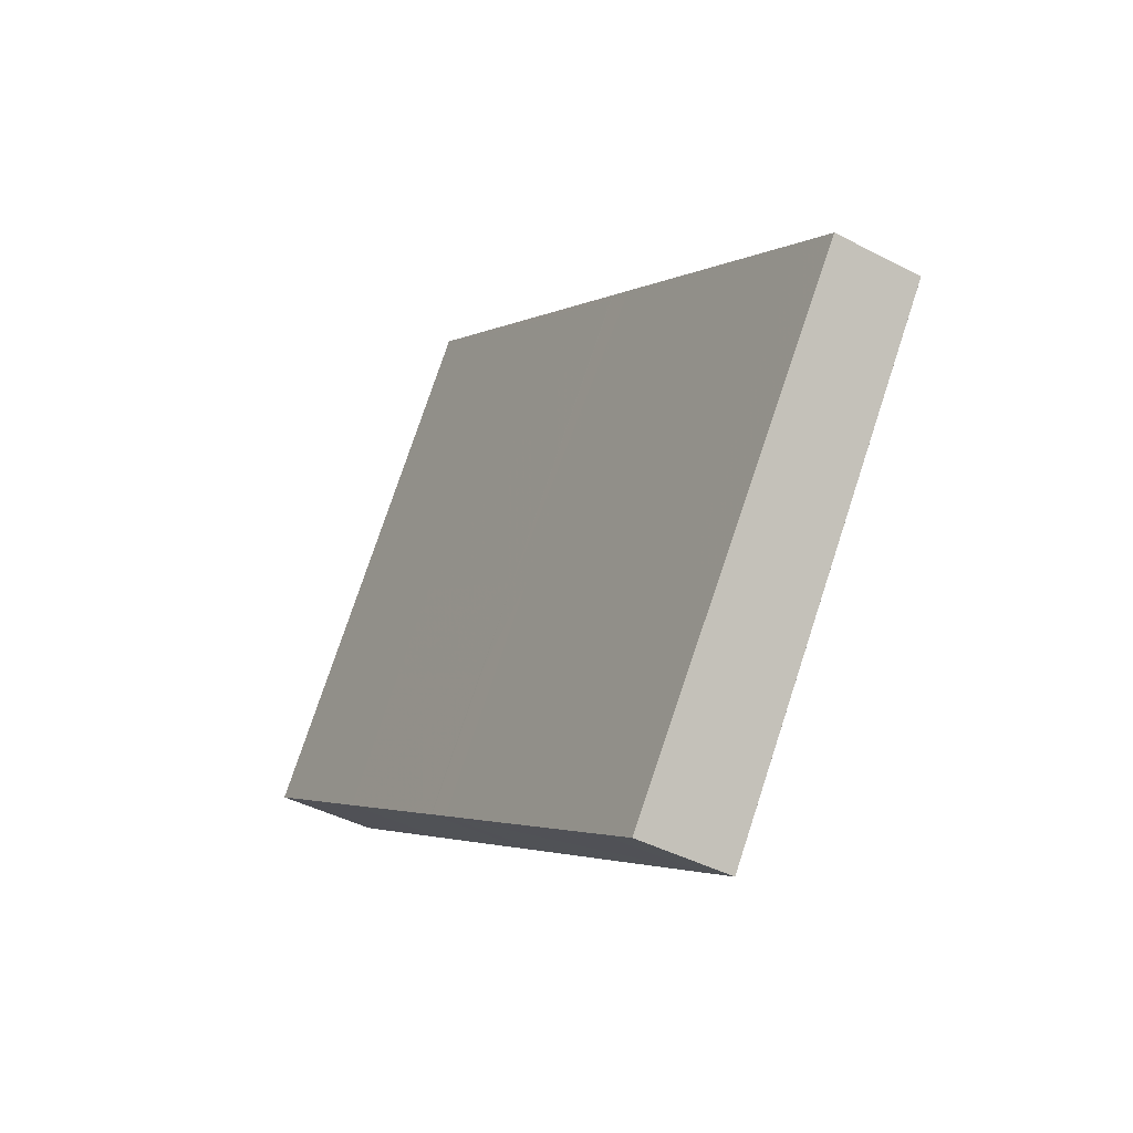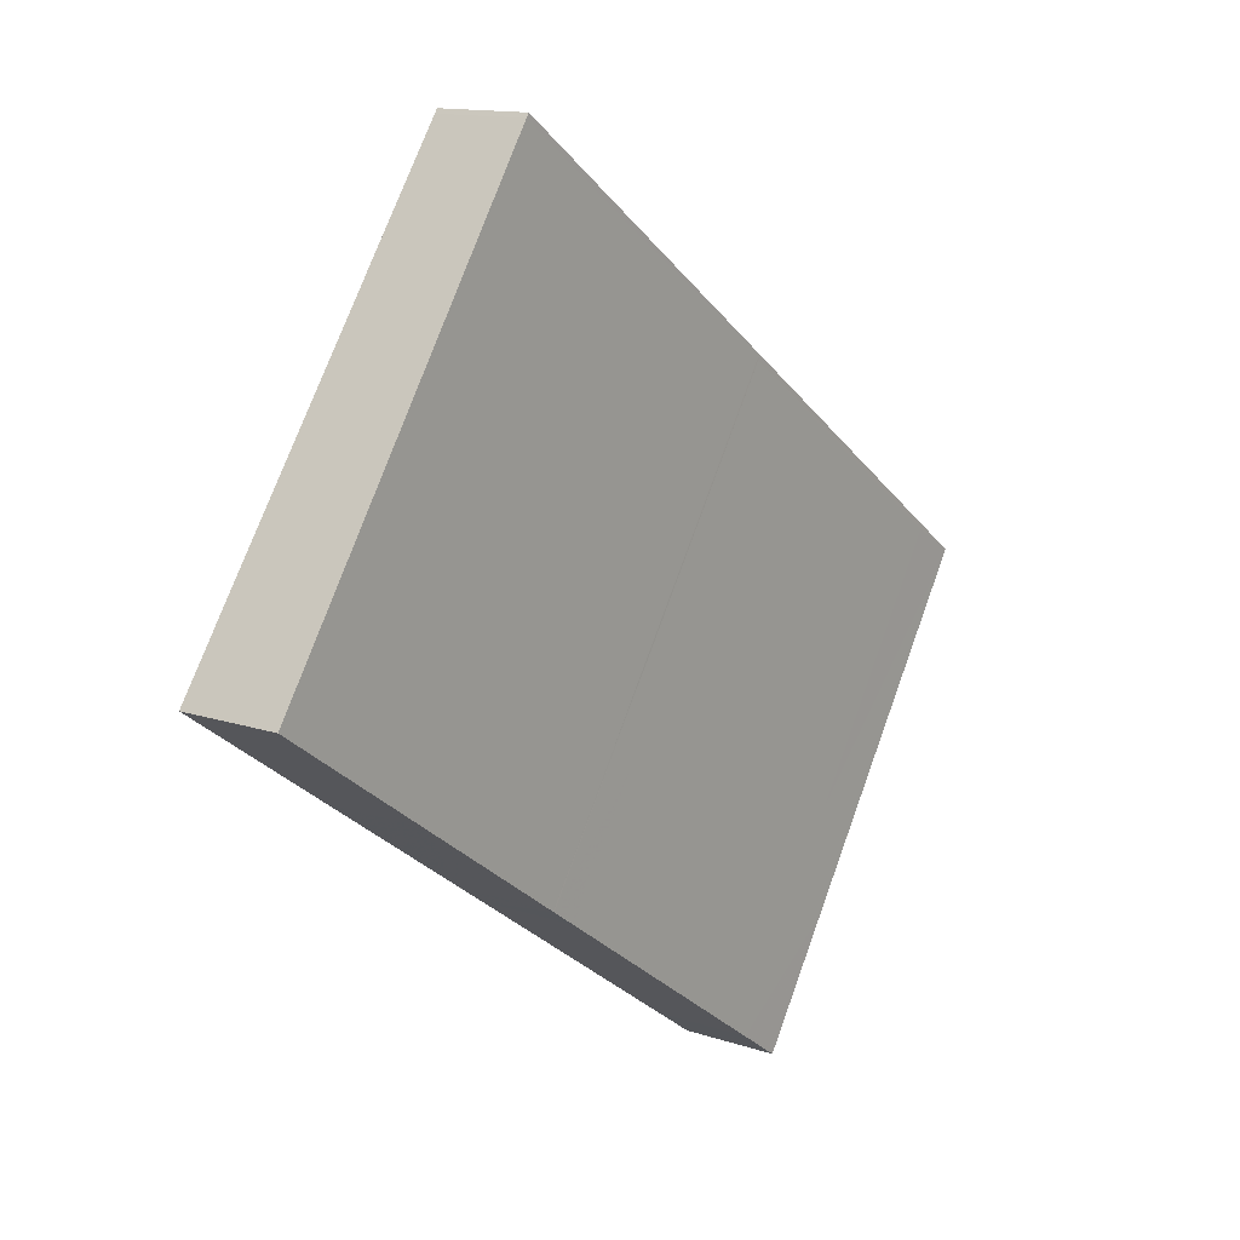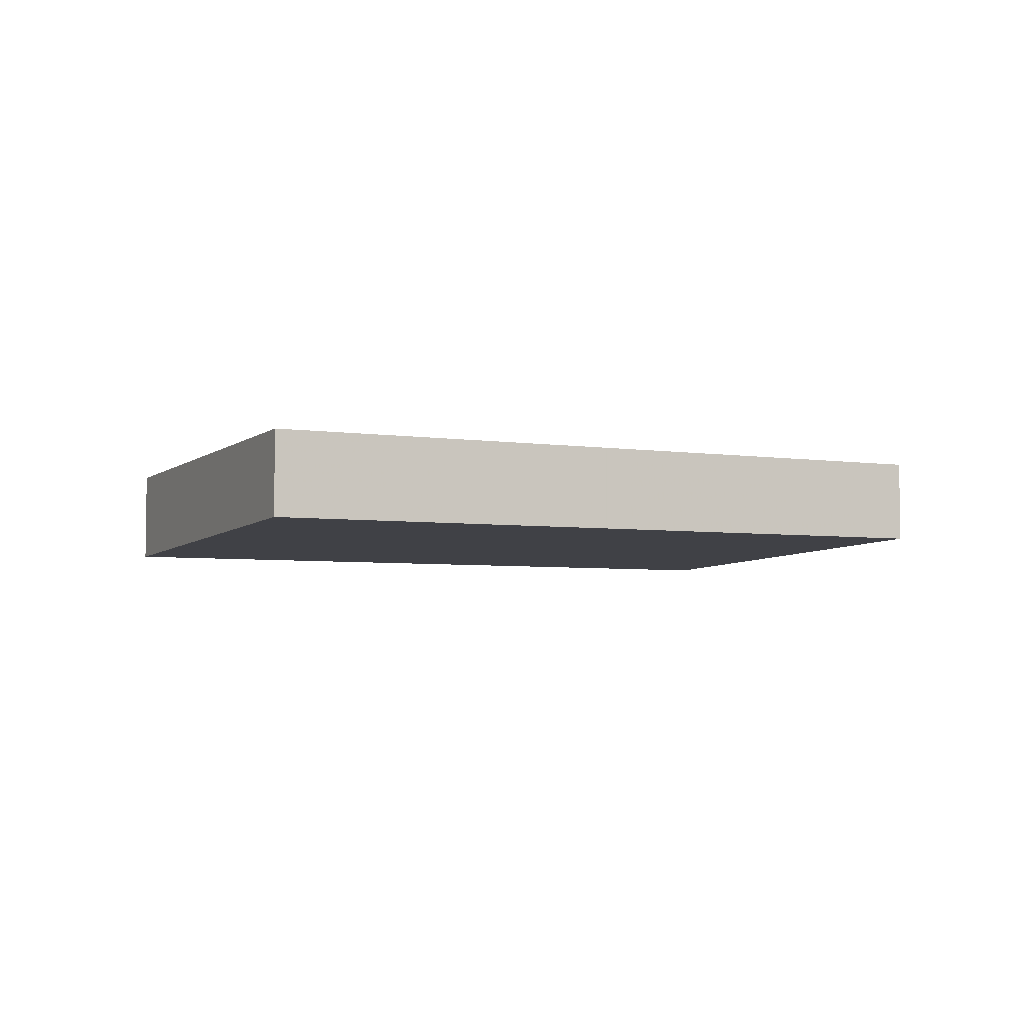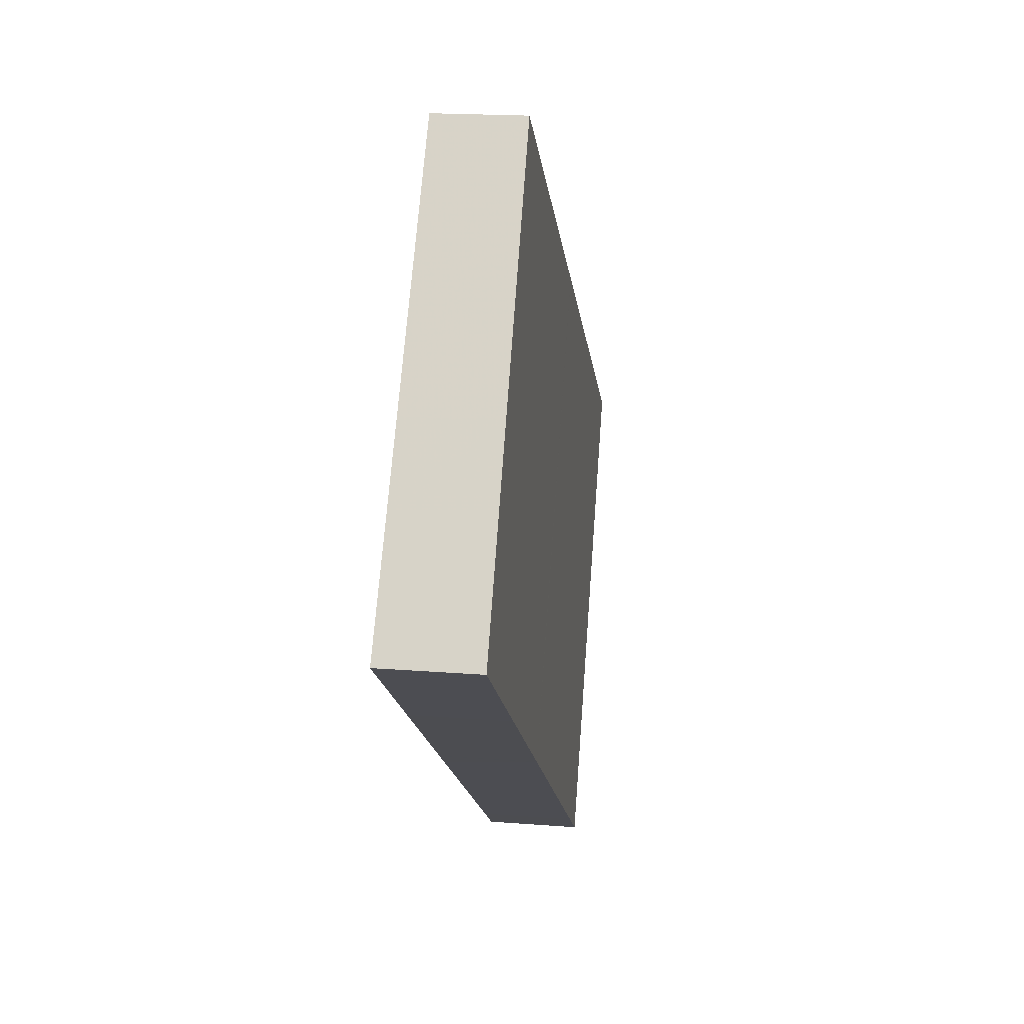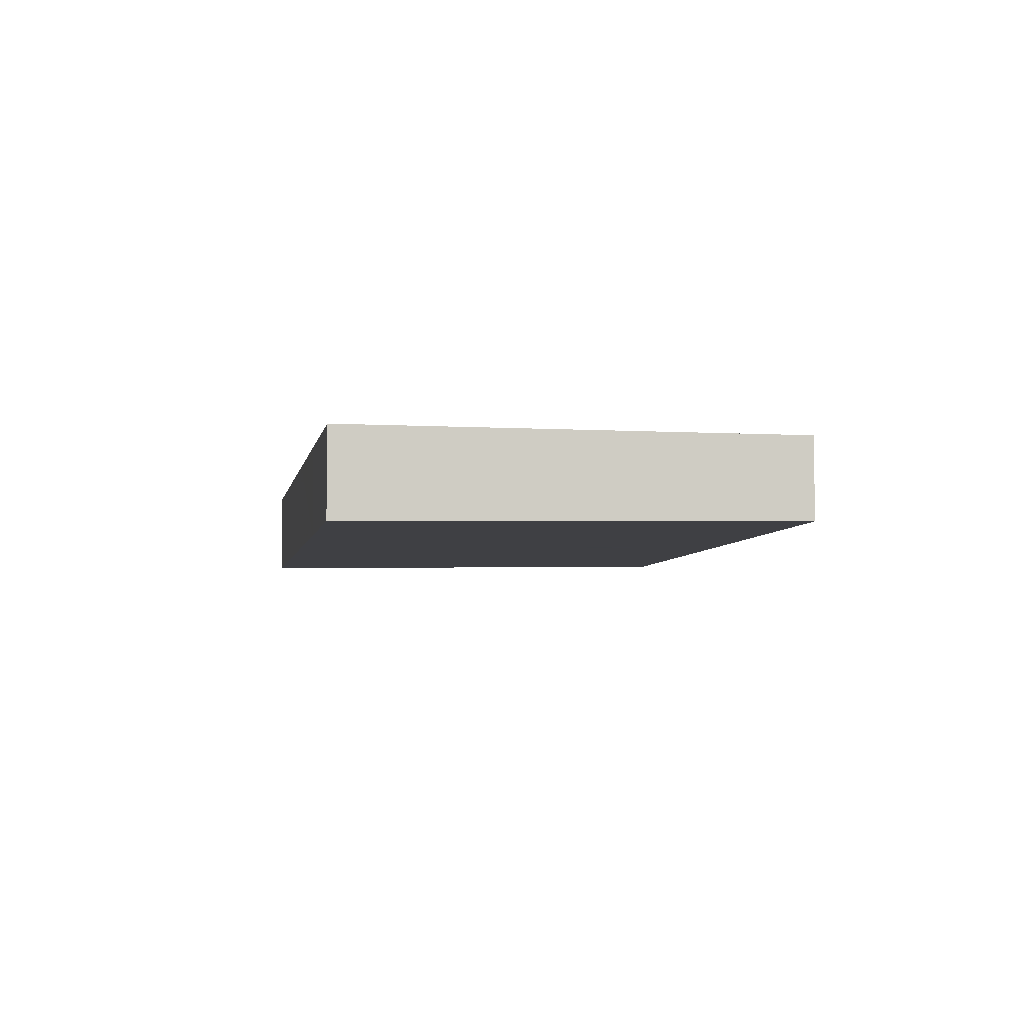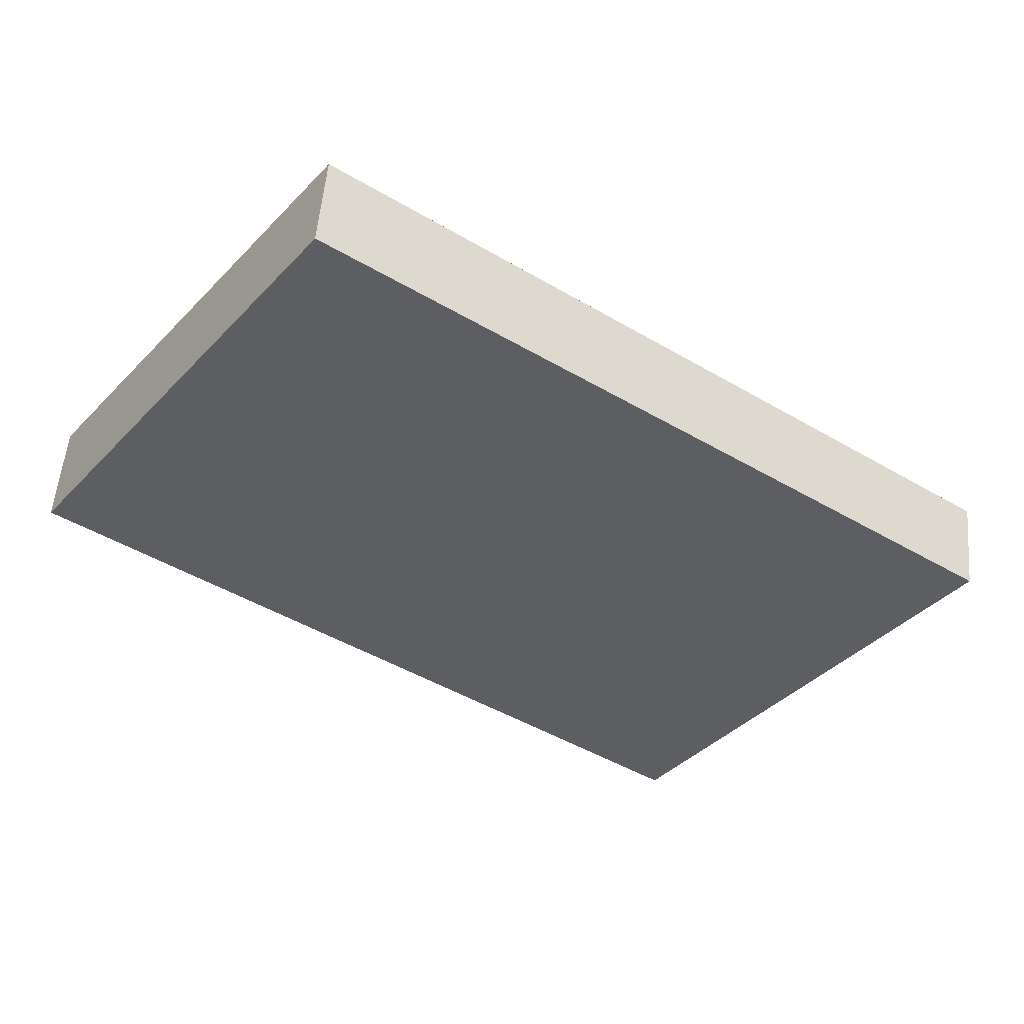
<metadata>
{"format":"obj","ext":"obj","renderer":"f3d","projection":"perspective","resolution":1024,"background":"white","views":[{"elev":-42.1,"azim":-122.2,"up":"+Y"},{"elev":13.3,"azim":127.3,"up":"+Y"},{"elev":-5.3,"azim":-169.6,"up":"+Z"},{"elev":18.4,"azim":98.7,"up":"+Y"},{"elev":-5.4,"azim":115.2,"up":"+Z"},{"elev":53.0,"azim":-175.1,"up":"+Y"}]}
</metadata>
<code>
v -2279 -274.5 -0.3407
v -2277 -272.8 -0.3535
v -2275 -274.4 -0.3845
v -2278 -276.1 -0.3717
v -2278 -273.6 -0.3472
v -2277 -275.2 -0.3782
v -2278 -273.6 -0.3475
v -2277 -272.8 -0.3538
v -2279 -274.5 -0.341
v -2277 -274.5 -0.3646
v -2276 -273.7 -0.3709
v -2278 -275.4 -0.3582
v -2277 -274.8 -0.3699
v -2276 -273.9 -0.3762
v -2278 -275.7 -0.3635
v -2277 -274.1 -0.3678
v -2276 -274.4 -0.3731
v -2276 -274.8 -0.3813
v -2277 -273.2 -0.3504
v -2277 -273.2 -0.3507
v -2277 -274.9 -0.3694
v -2277 -275.3 -0.3776
v -2278 -273.7 -0.3466
v -2278 -273.7 -0.3469
v -2277 -274.6 -0.3641
v -2277 -274.8 -0.3699
v -2277 -275.2 -0.3781
v -2278 -273.6 -0.3471
v -2278 -273.6 -0.3474
v -2277 -274.5 -0.3646
v -2278 -275.5 -0.3644
v -2278 -276 -0.3726
v -2279 -274.3 -0.3416
v -2279 -274.4 -0.3419
v -2278 -275.3 -0.359
v -2279 -274.3 -0.3416
v -2279 -274.5 -0.3407
v -2279 -274.5 5.551e-17
v -2279 -274.3 0
v -2277 -272.8 -0.3538
v -2277 -272.8 -0.3535
v -2277 -272.8 -5.551e-17
v -2277 -272.8 0
v -2276 -274.8 -0.3813
v -2275 -274.4 -0.3845
v -2275 -274.4 -5.551e-17
v -2276 -274.8 5.551e-17
v -2278 -275.7 -0.3635
v -2278 -276.1 -0.3717
v -2278 -276.1 0
v -2278 -275.7 0
v -2277 -273.2 -0.3504
v -2278 -273.6 -0.3472
v -2278 -273.6 0
v -2277 -273.2 0
v -2277 -275.2 -0.3781
v -2277 -275.2 -0.3782
v -2277 -275.2 0
v -2277 -275.2 0
v -2276 -273.7 -0.3709
v -2277 -272.8 -0.3538
v -2277 -272.8 0
v -2276 -273.7 0
v -2279 -274.5 -0.3407
v -2279 -274.5 -0.341
v -2279 -274.5 0
v -2279 -274.5 5.551e-17
v -2276 -273.9 -0.3762
v -2276 -273.7 -0.3709
v -2276 -273.7 0
v -2276 -273.9 5.551e-17
v -2279 -274.5 -0.341
v -2278 -275.4 -0.3582
v -2278 -275.4 0
v -2279 -274.5 0
v -2275 -274.4 -0.3845
v -2276 -273.9 -0.3762
v -2276 -273.9 5.551e-17
v -2275 -274.4 -5.551e-17
v -2278 -275.4 -0.3582
v -2278 -275.7 -0.3635
v -2278 -275.7 0
v -2278 -275.4 0
v -2277 -275.2 -0.3782
v -2276 -274.8 -0.3813
v -2276 -274.8 5.551e-17
v -2277 -275.2 0
v -2277 -272.8 -0.3535
v -2277 -273.2 -0.3504
v -2277 -273.2 0
v -2277 -272.8 -5.551e-17
v -2278 -276 -0.3726
v -2277 -275.3 -0.3776
v -2277 -275.3 5.551e-17
v -2278 -276 0
v -2278 -273.6 -0.3471
v -2278 -273.7 -0.3466
v -2278 -273.7 0
v -2278 -273.6 5.551e-17
v -2277 -275.3 -0.3776
v -2277 -275.2 -0.3781
v -2277 -275.2 0
v -2277 -275.3 5.551e-17
v -2278 -273.6 -0.3472
v -2278 -273.6 -0.3471
v -2278 -273.6 5.551e-17
v -2278 -273.6 0
v -2278 -276.1 -0.3717
v -2278 -276 -0.3726
v -2278 -276 0
v -2278 -276.1 0
v -2278 -273.7 -0.3466
v -2279 -274.3 -0.3416
v -2279 -274.3 0
v -2278 -273.7 0
v -2279 -274.5 0
v -2277 -272.8 0
v -2275 -274.4 0
v -2278 -276.1 0
f 32 4 15 31
f 18 6 13 17
f 20 7 5 19
f 34 9 1 33
f 16 10 7 20
f 35 12 9 34
f 17 13 10 16
f 31 15 12 35
f 16 11 14 17
f 17 14 3 18
f 19 2 8 20
f 20 8 11 16
f 27 22 21 26
f 29 24 23 28
f 30 25 24 29
f 26 21 25 30
f 26 13 6 27
f 28 5 7 29
f 29 7 10 30
f 30 10 13 26
f 31 21 22 32
f 33 23 24 34
f 34 24 25 35
f 35 25 21 31
f 37 38 39 36
f 41 42 43 40
f 45 46 47 44
f 49 50 51 48
f 53 54 55 52
f 57 58 59 56
f 61 62 63 60
f 65 66 67 64
f 69 70 71 68
f 73 74 75 72
f 77 78 79 76
f 81 82 83 80
f 85 86 87 84
f 89 90 91 88
f 93 94 95 92
f 97 98 99 96
f 101 102 103 100
f 105 106 107 104
f 109 110 111 108
f 113 114 115 112
f 117 118 119 116

</code>
